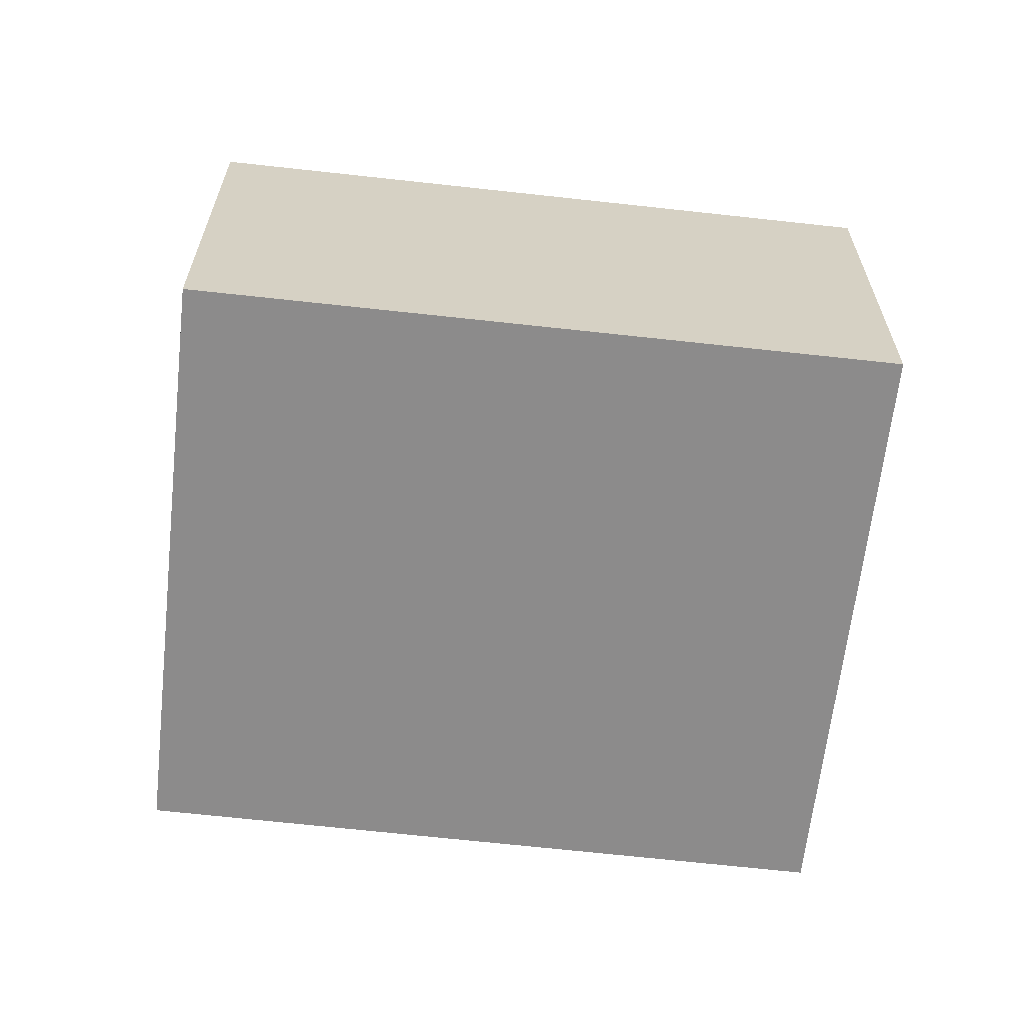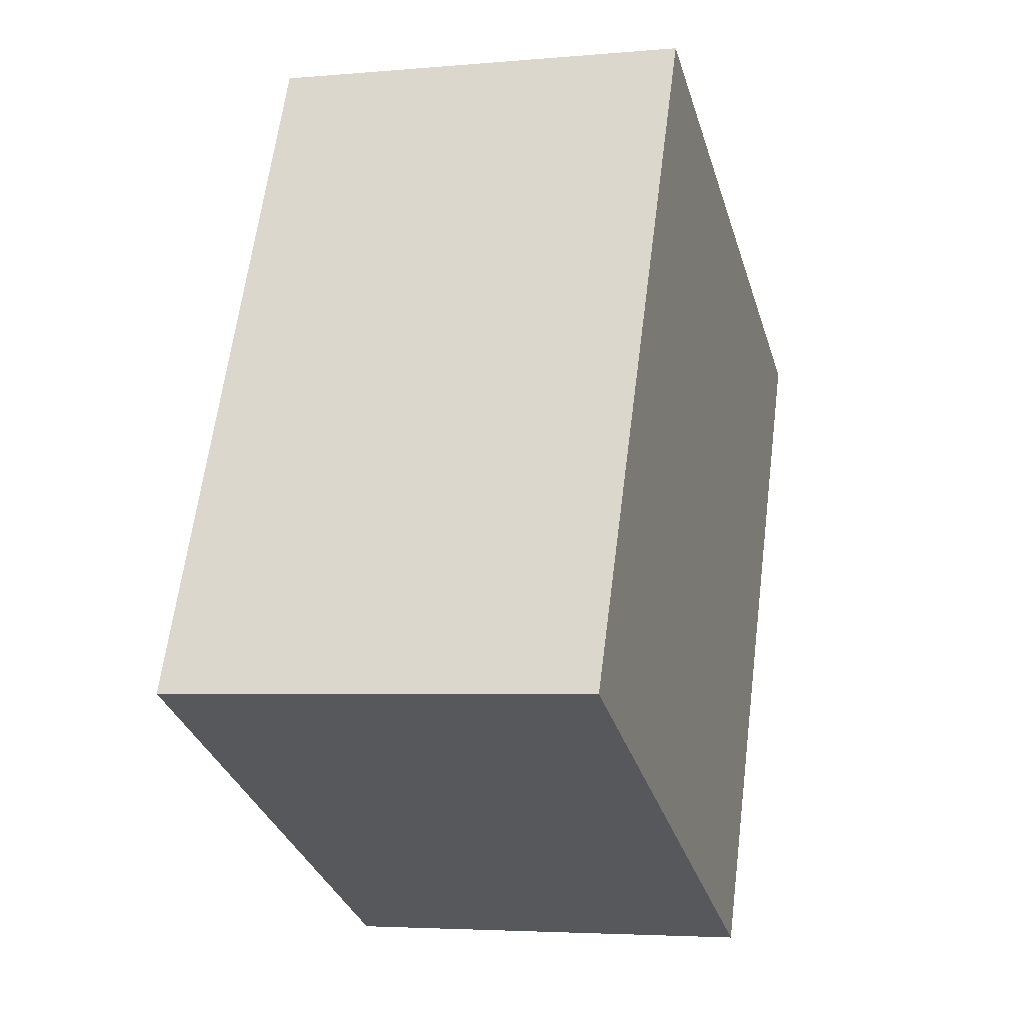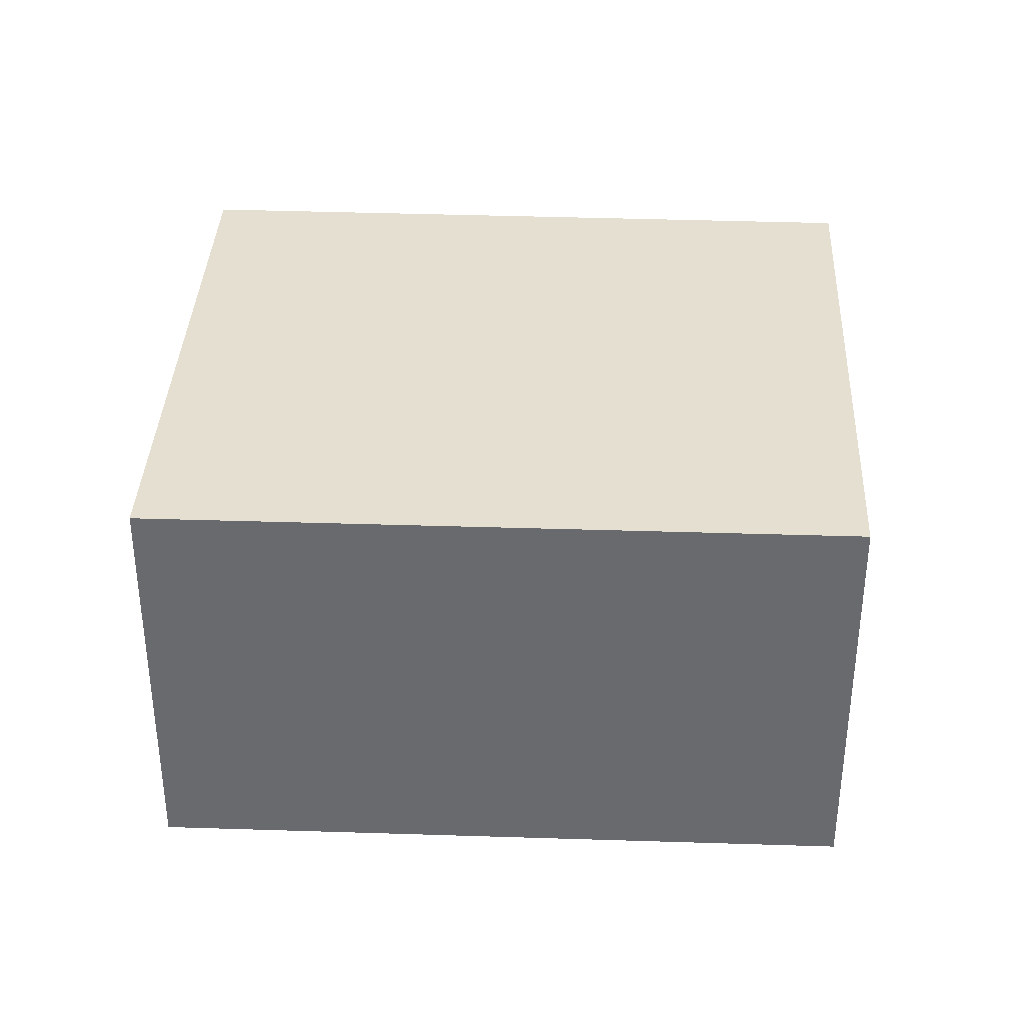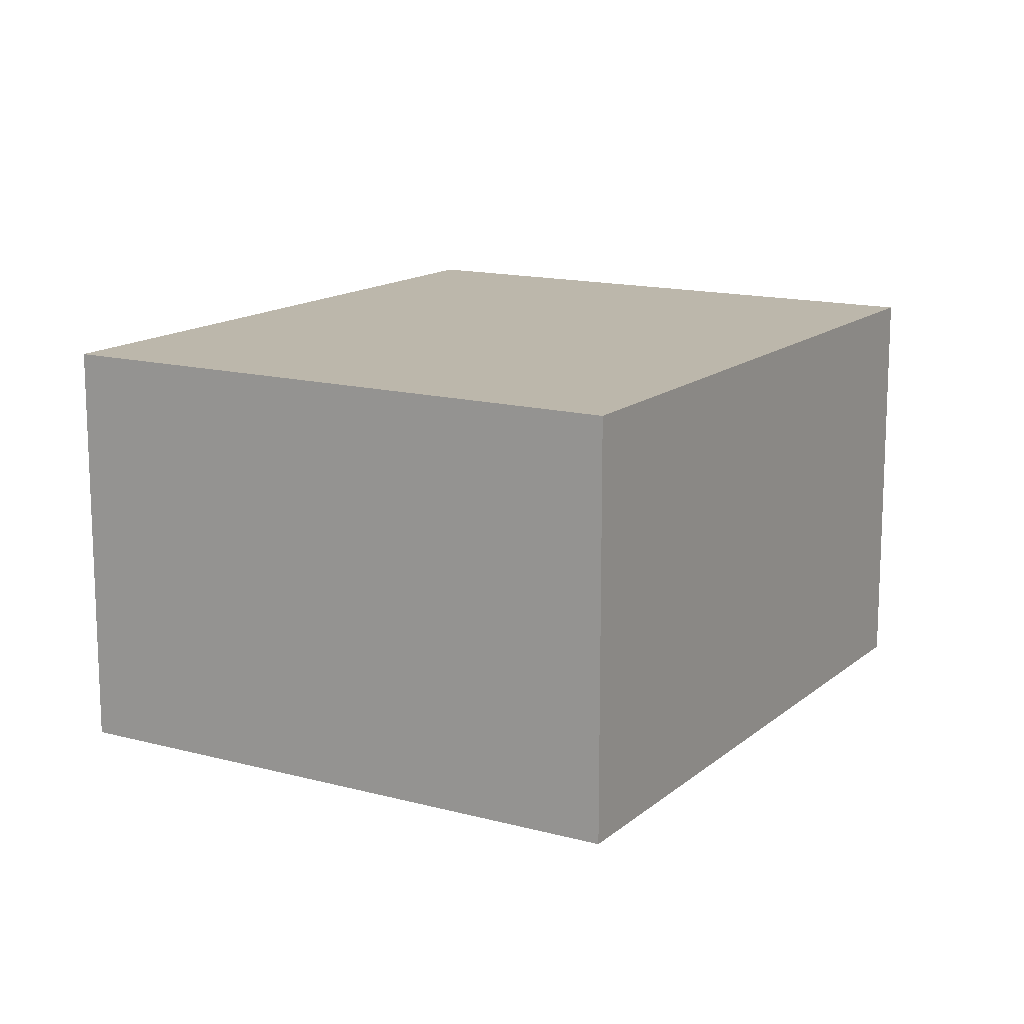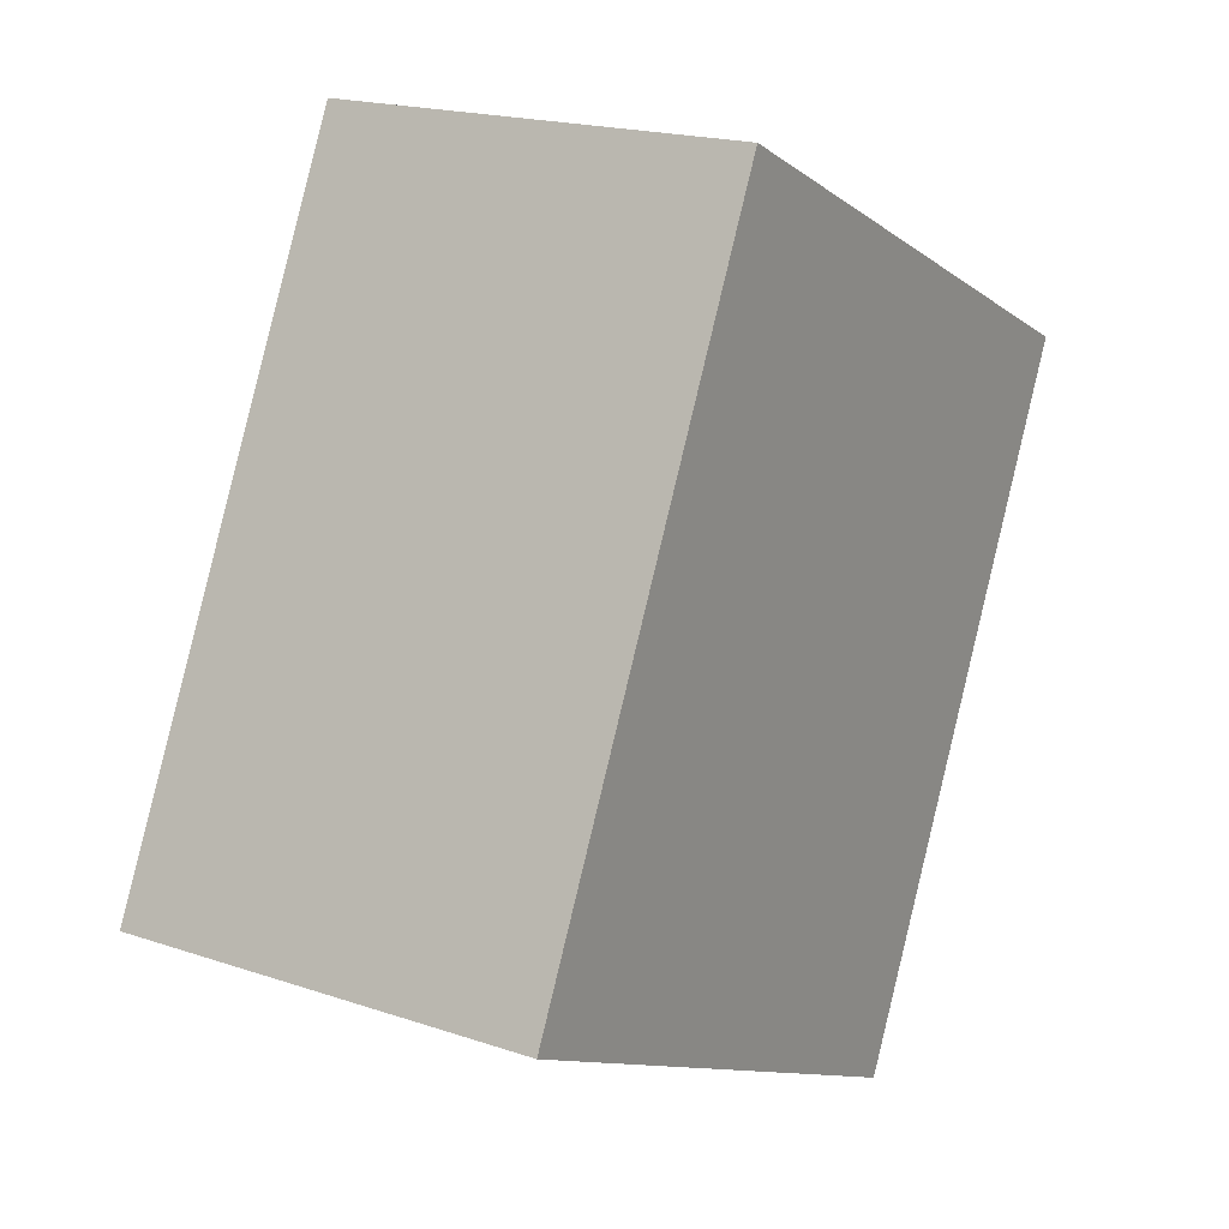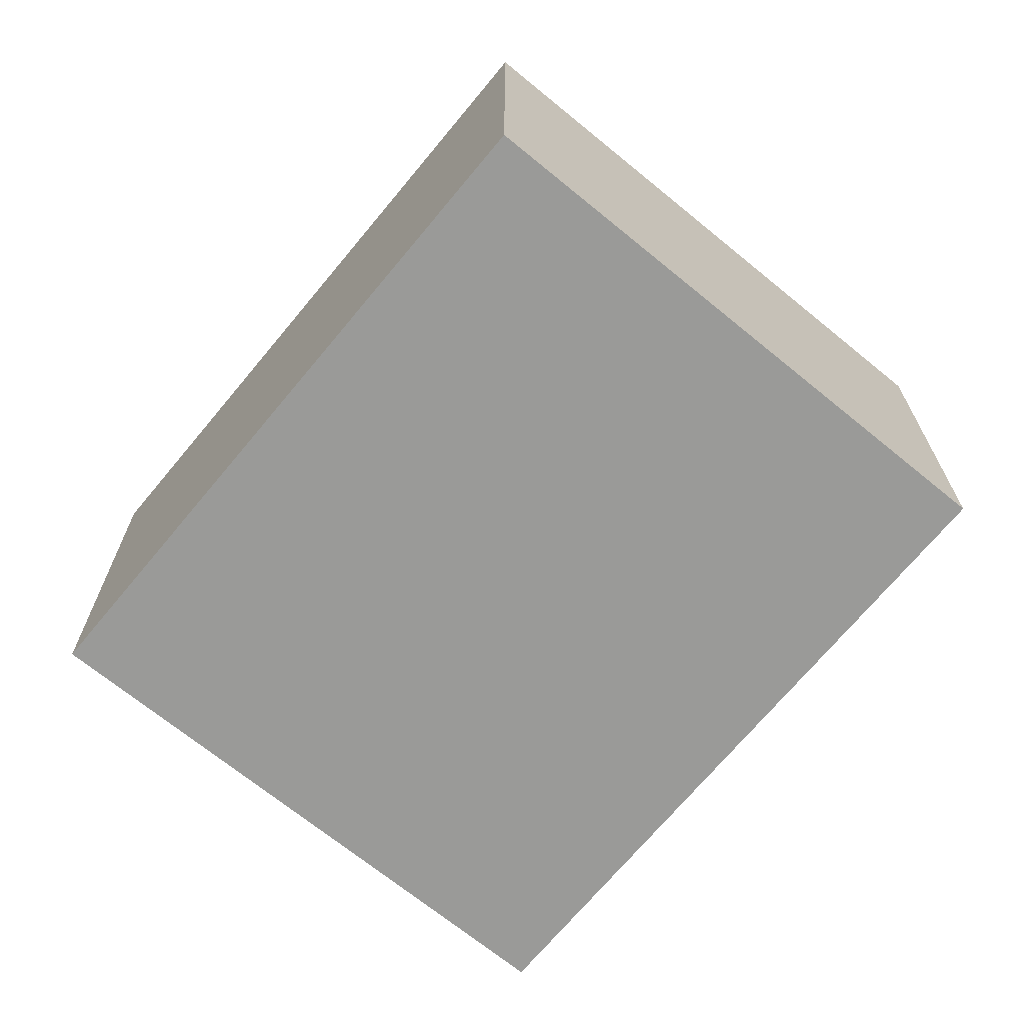
<metadata>
{"format":"obj","ext":"obj","renderer":"f3d","projection":"perspective","resolution":1024,"background":"white","views":[{"elev":-64.0,"azim":109.0,"up":"+Y"},{"elev":-4.1,"azim":-73.2,"up":"+Z"},{"elev":36.6,"azim":-62.0,"up":"+Y"},{"elev":14.3,"azim":-124.0,"up":"+Y"},{"elev":18.8,"azim":-57.2,"up":"+Z"},{"elev":-69.2,"azim":-14.0,"up":"+Y"}]}
</metadata>
<code>
v  4.03 3.026 -1.91
v  2.25 3.026 4.69
v  6.26 3.026 2.79
v  0 3.026 1.853e-16
v  6.26 -1.708e-16 2.79
v  4.03 1.17e-16 -1.91
v  0 0 0
v  2.25 -2.872e-16 4.69
g defaultobject
f 1 2 3
f 2 1 4
f 5 1 3
f 1 5 6
f 6 4 1
f 4 6 7
f 7 2 4
f 2 7 8
f 8 3 2
f 3 8 5
f 8 6 5
f 6 8 7

</code>
